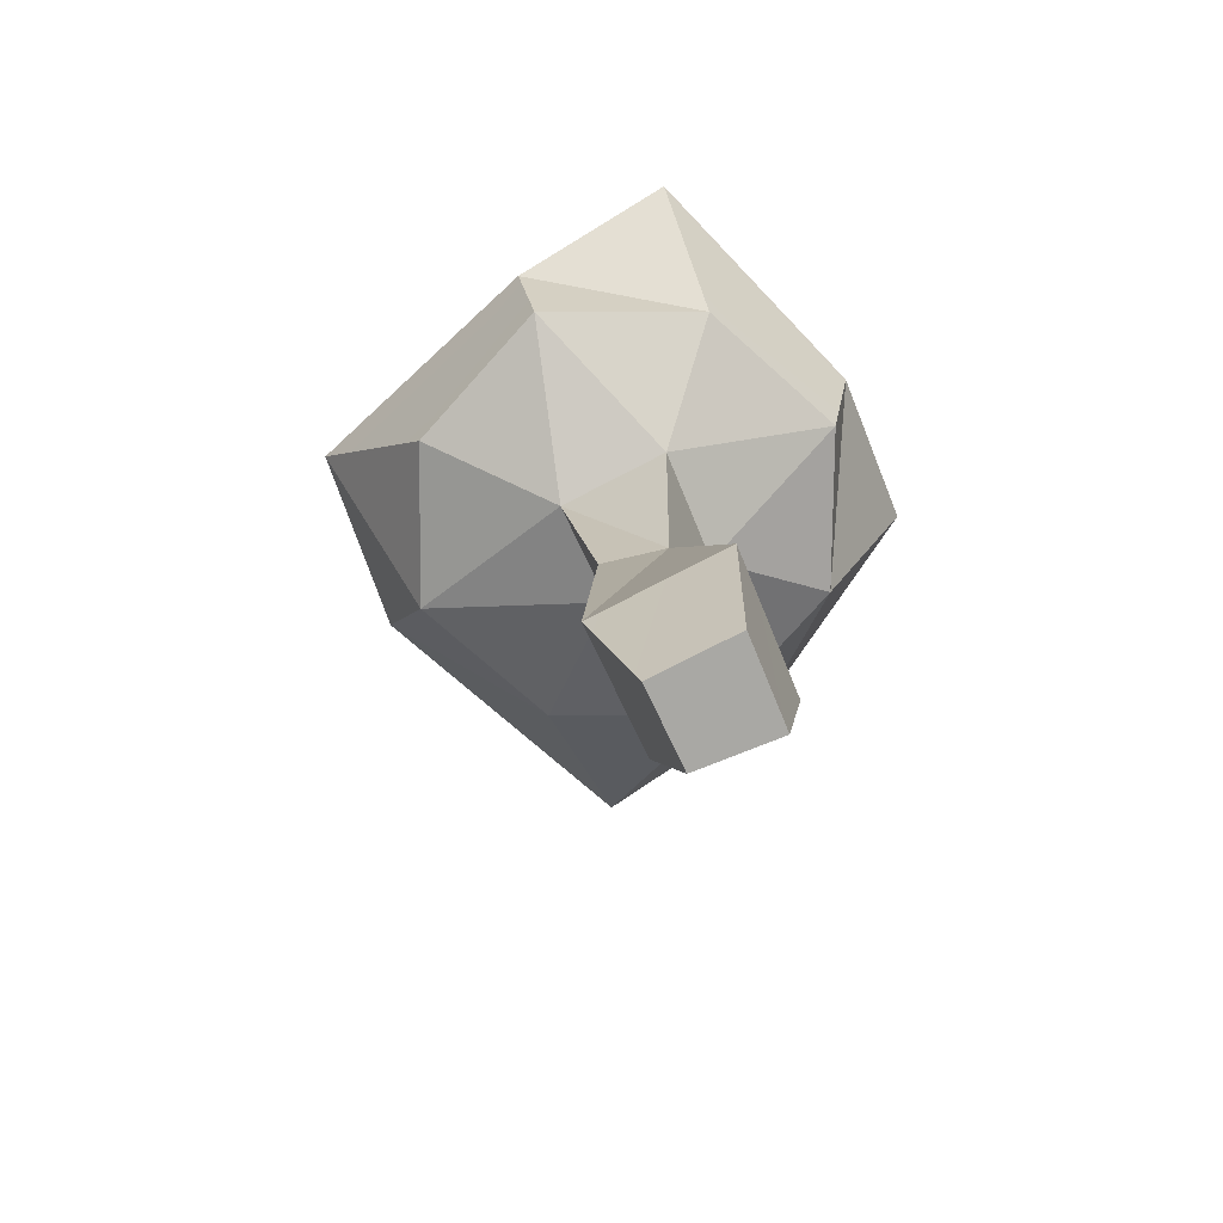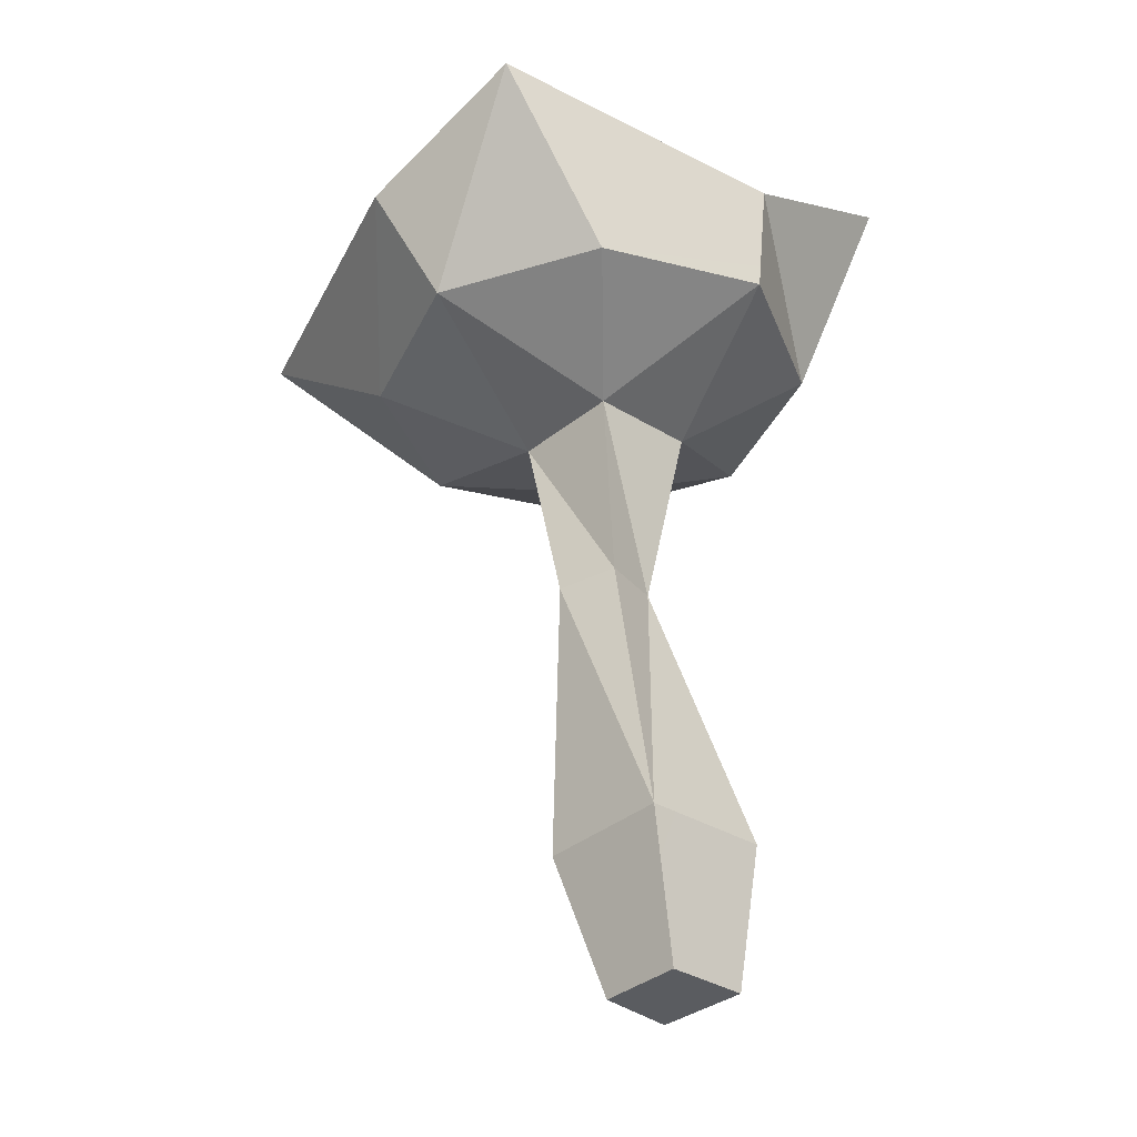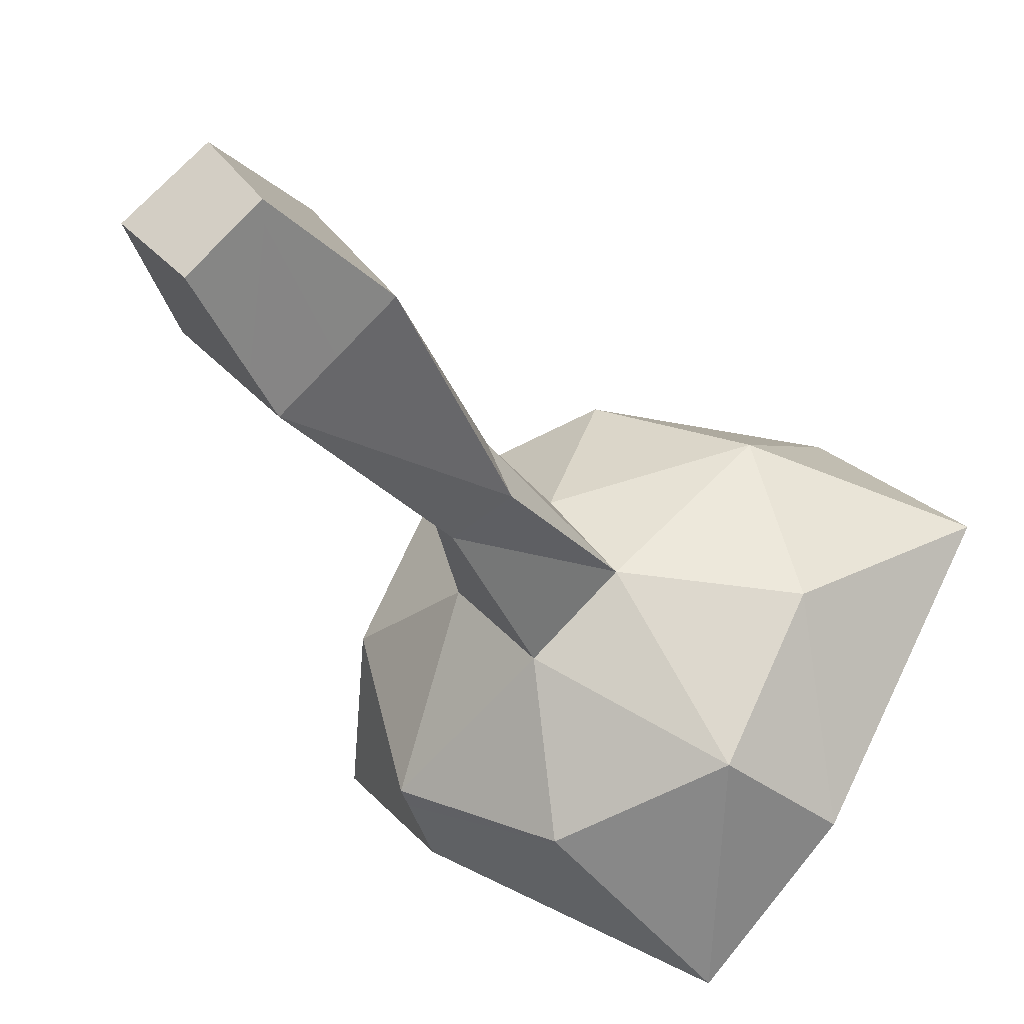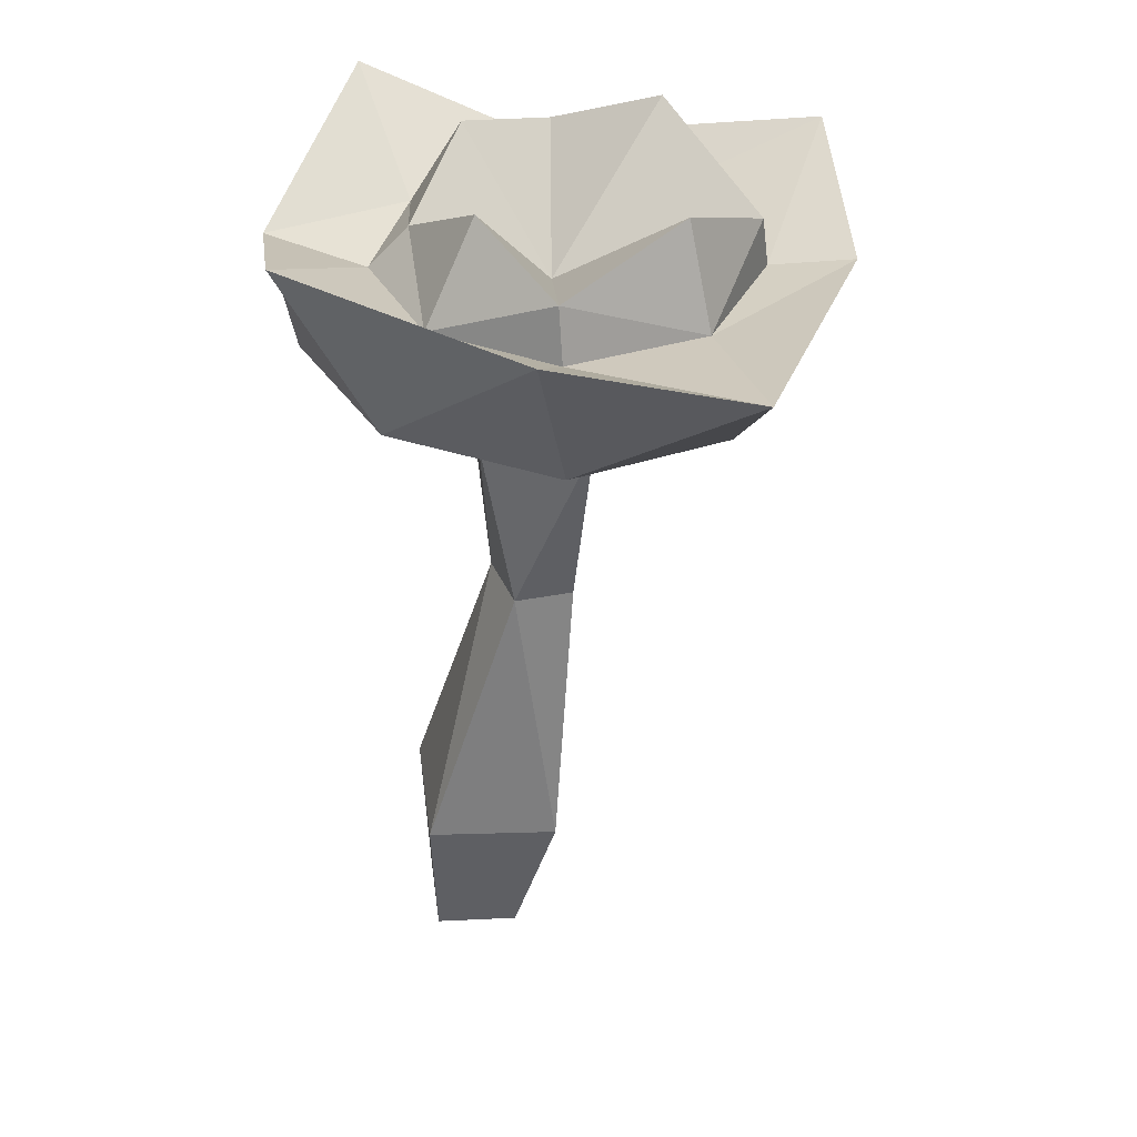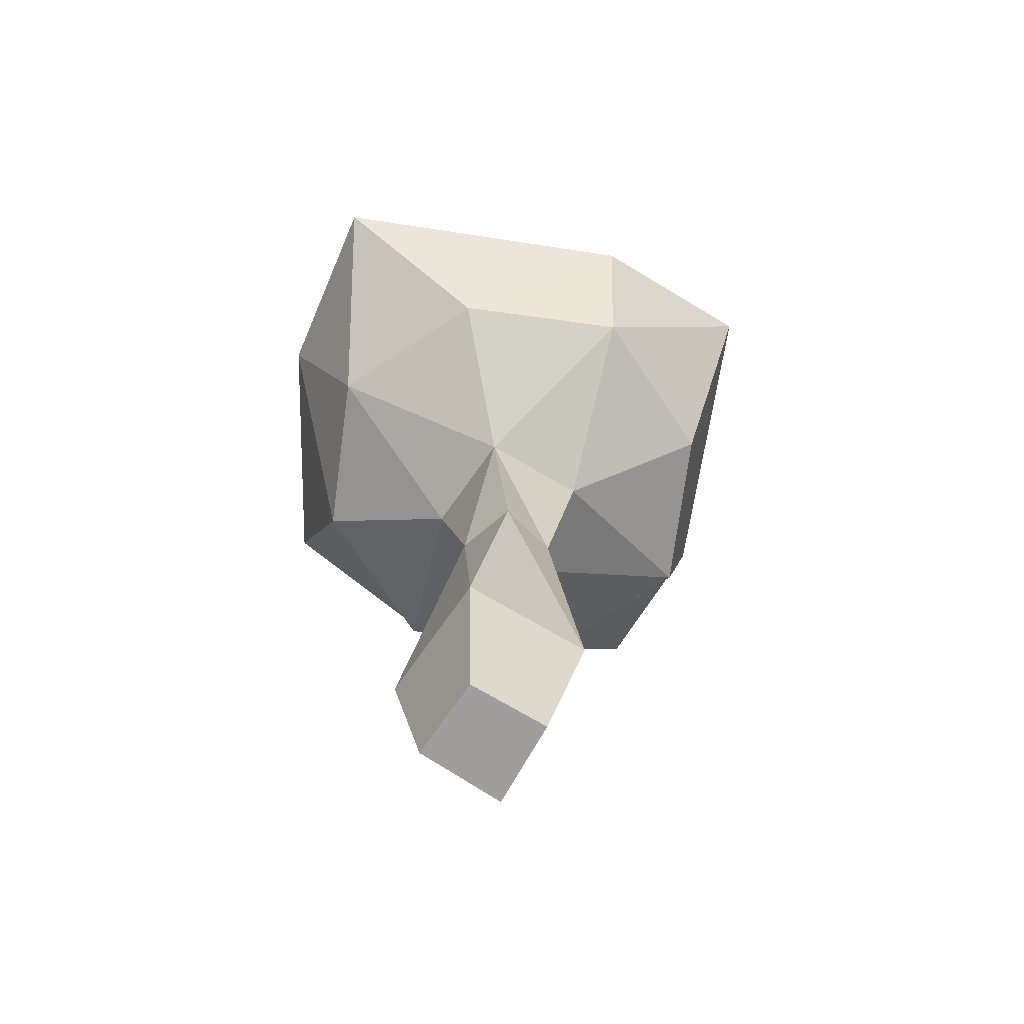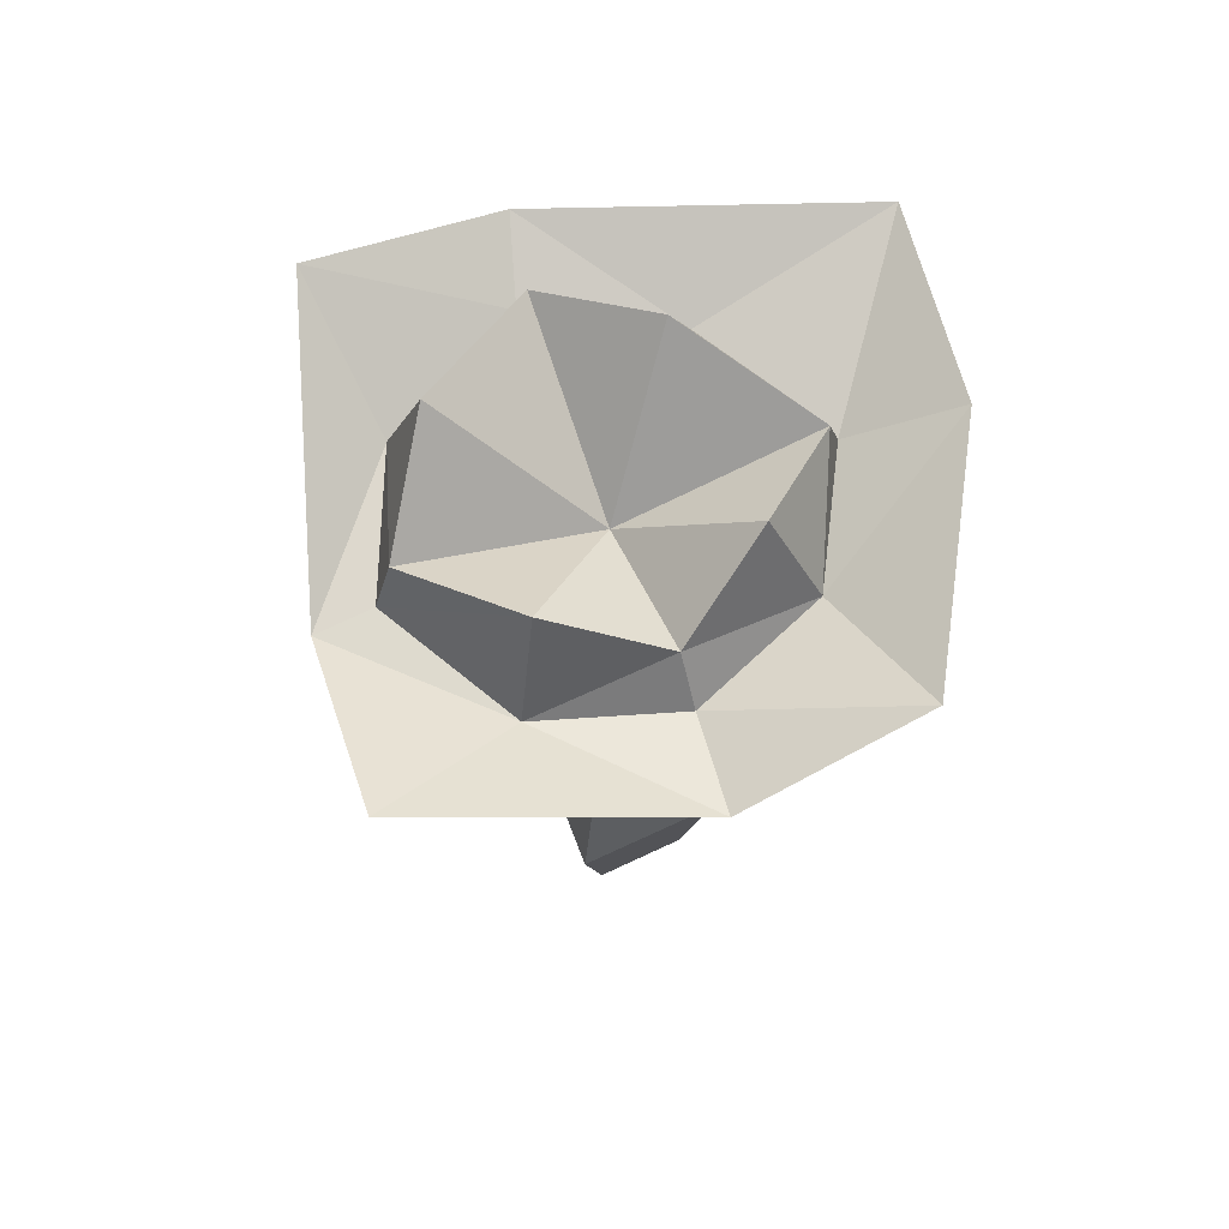
<metadata>
{"format":"obj","ext":"obj","renderer":"f3d","projection":"perspective","resolution":1024,"background":"white","views":[{"elev":-71.9,"azim":-106.5,"up":"+Y"},{"elev":-36.6,"azim":-177.0,"up":"+Y"},{"elev":-27.0,"azim":20.1,"up":"+Z"},{"elev":33.6,"azim":44.2,"up":"+Y"},{"elev":-75.4,"azim":108.0,"up":"+Y"},{"elev":74.3,"azim":-63.7,"up":"+Y"}]}
</metadata>
<code>
o SM_Env_Flower_01
v -2.14 14.98 10.88
v -0.1856 8.923 8.293
v 6.518 13.77 8.01
v 5.379 8.463 5.634
v -1.582 8.317 -7.622
v 1.651 14.38 -10.88
v 4.38 8.022 -5.921
v 6.698 12.12 -6.765
v 11.72 12.72 3.471
v 7.059 8.094 -0.3305
v -7.151 8.788 -4.958
v -8.826 9.146 1.002
v -7.481 12.54 -5.77
v -11.72 15.38 -1.432
v -6.135 9.221 6.586
v -7.062 13.2 7.02
v 5.919 11.41 -0.4227
v 4.129 11.55 -5.256
v -1.357 12.22 -6.615
v -5.898 12.37 -4.576
v -7.008 12.21 0.5756
v -4.542 12.04 4.774
v 0.05938 12.03 6.539
v 4.554 11.88 4.935
v 4.189 13.4 -4.866
v 4.677 15.04 -0.6462
v -0.9137 16.04 -5.455
v -5.139 14.32 -4.374
v -4.974 15.58 -0.002238
v -3.563 13.53 3.794
v 0.3327 15.45 4.506
v 4.167 13.75 4.706
v -0.6264 11.32 0.1565
v -1.384 5.825 -2.267
v 1.5 5.689 0.2966
v -4.185 6.281 0.7609
v -0.8787 6.108 3.418
v 0.6074 -10.97 1.33
v -1.147 -16.04 1.807
v -2.864 -10.85 -1.749
v -3.341 -15.99 -0.1352
v -6.24 -10.39 1.898
v -5.478 -15.76 2.17
v -2.261 -10.55 5.089
v -2.962 -15.83 4.184
v 0.3022 -0.8463 0.06879
v -0.5731 -0.6339 2.144
v -2.783 -0.4984 1.14
v -1.661 -0.7337 -0.9436
f 1 2 3
f 3 2 4
f 5 6 7
f 7 6 8
f 9 10 8
f 8 10 7
f 11 12 13
f 13 12 14
f 15 2 16
f 16 2 1
f 6 5 13
f 13 5 11
f 14 12 16
f 16 12 15
f 10 9 4
f 4 9 3
f 9 8 17
f 17 8 18
f 8 6 18
f 18 6 19
f 6 13 19
f 19 13 20
f 14 21 13
f 13 21 20
f 16 1 22
f 22 1 23
f 14 16 21
f 21 16 22
f 1 3 23
f 23 3 24
f 3 9 24
f 24 9 17
f 18 25 17
f 17 25 26
f 18 19 25
f 25 19 27
f 20 28 19
f 19 28 27
f 21 29 20
f 20 29 28
f 22 23 30
f 30 23 31
f 22 30 21
f 21 30 29
f 24 32 23
f 23 32 31
f 24 17 32
f 32 17 26
f 26 25 33
f 25 27 33
f 27 28 33
f 28 29 33
f 30 31 33
f 29 30 33
f 31 32 33
f 32 26 33
f 5 7 34
f 10 35 7
f 7 35 34
f 5 34 11
f 11 34 36
f 12 11 36
f 2 15 37
f 12 36 15
f 15 36 37
f 10 4 35
f 2 37 4
f 4 37 35
f 38 39 40
f 40 39 41
f 40 41 42
f 42 41 43
f 44 42 45
f 45 42 43
f 38 44 39
f 39 44 45
f 39 45 41
f 41 45 43
f 46 47 38
f 38 47 44
f 47 48 44
f 44 48 42
f 49 40 48
f 48 40 42
f 49 46 40
f 40 46 38
f 37 47 35
f 35 47 46
f 36 48 37
f 37 48 47
f 36 34 48
f 48 34 49
f 34 35 49
f 49 35 46

</code>
